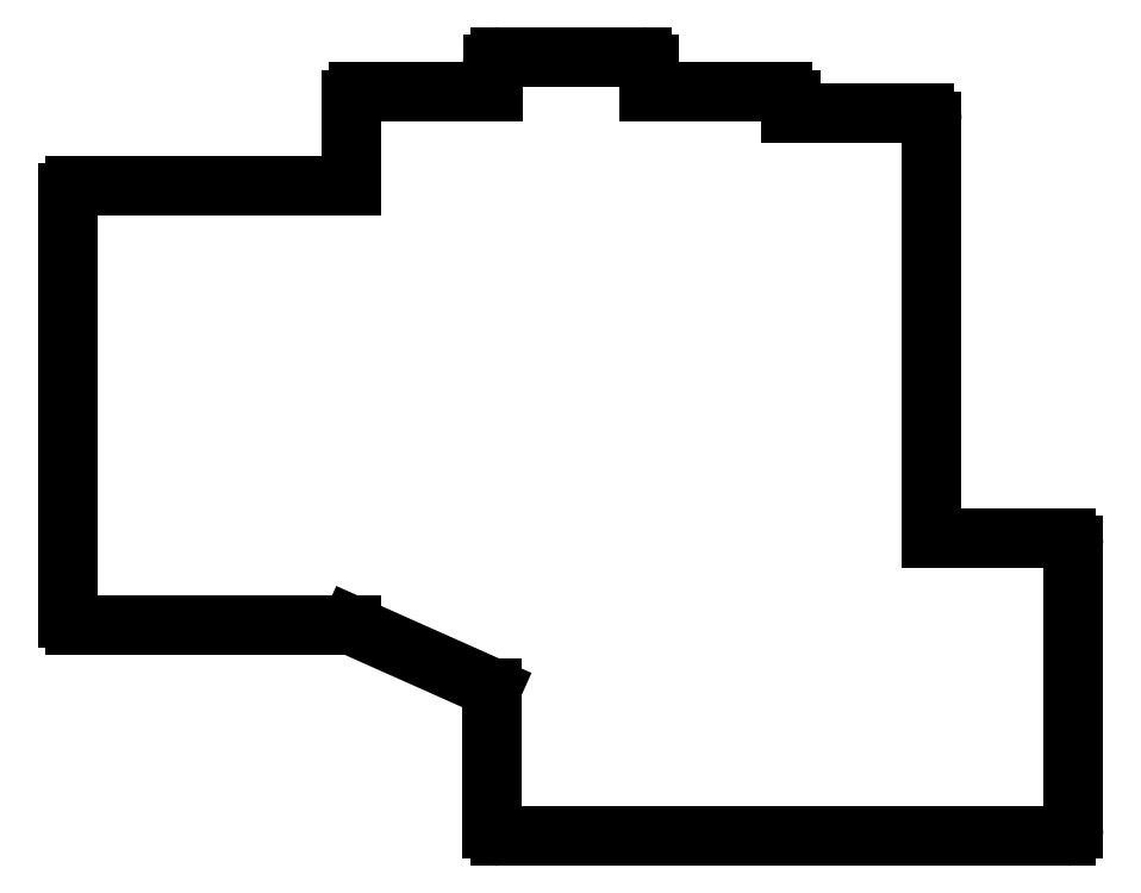
<metadata>
{"format":"dxf","ext":"dxf","renderer":"ezdxf+matplotlib","layout":"modelspace","background":"white","min_lineweight":24,"dpi":150}
</metadata>
<code>
0
SECTION
2
ENTITIES
0
LINE
8
0
10
9.525
20
-10.53
11
46.62
21
-10.53
0
LINE
8
0
10
8.525
20
-9.525
11
8.525
21
47.62
0
ARC
8
0
10
9.525
20
-9.525
40
1
50
180
51
270
0
LINE
8
0
10
9.525
20
48.62
11
46.62
21
48.62
0
ARC
8
0
10
9.525
20
47.62
40
1
50
90
51
180
0
LINE
8
0
10
65.62
20
61.2
11
47.62
21
61.2
0
ARC
8
0
10
47.62
20
60.2
40
1
50
90
51
180
0
LINE
8
0
10
46.62
20
60.2
11
46.62
21
48.62
0
LINE
8
0
10
86.67
20
61.2
11
86.67
21
64.96
0
ARC
8
0
10
85.67
20
64.96
40
1
50
0
51
90
0
LINE
8
0
10
85.67
20
65.96
11
66.62
21
65.96
0
ARC
8
0
10
66.62
20
64.96
40
1
50
90
51
180
0
LINE
8
0
10
65.62
20
64.96
11
65.62
21
61.2
0
LINE
8
0
10
105.7
20
58.34
11
105.7
21
60.2
0
ARC
8
0
10
104.7
20
60.2
40
1
50
0
51
90
0
LINE
8
0
10
104.7
20
61.2
11
86.67
21
61.2
0
LINE
8
0
10
124.7
20
1.19
11
124.7
21
57.34
0
ARC
8
0
10
123.7
20
57.34
40
1
50
0
51
90
0
LINE
8
0
10
123.7
20
58.34
11
105.7
21
58.34
0
LINE
8
0
10
65.58
20
-37.91
11
65.58
21
-18.97
0
LINE
8
0
10
66.58
20
-38.91
11
142.8
21
-38.91
0
ARC
8
0
10
66.58
20
-37.91
40
1
50
180
51
270
0
LINE
8
0
10
143.8
20
-37.91
11
143.8
21
0.1905
0
ARC
8
0
10
142.8
20
0.1905
40
1
50
0
51
90
0
LINE
8
0
10
142.8
20
1.19
11
124.7
21
1.19
0
ARC
8
0
10
142.8
20
-37.91
40
1
50
270
51
360
0
LINE
8
0
10
65.58
20
-18.97
11
46.62
21
-10.53
0
ENDSEC
0
EOF

</code>
